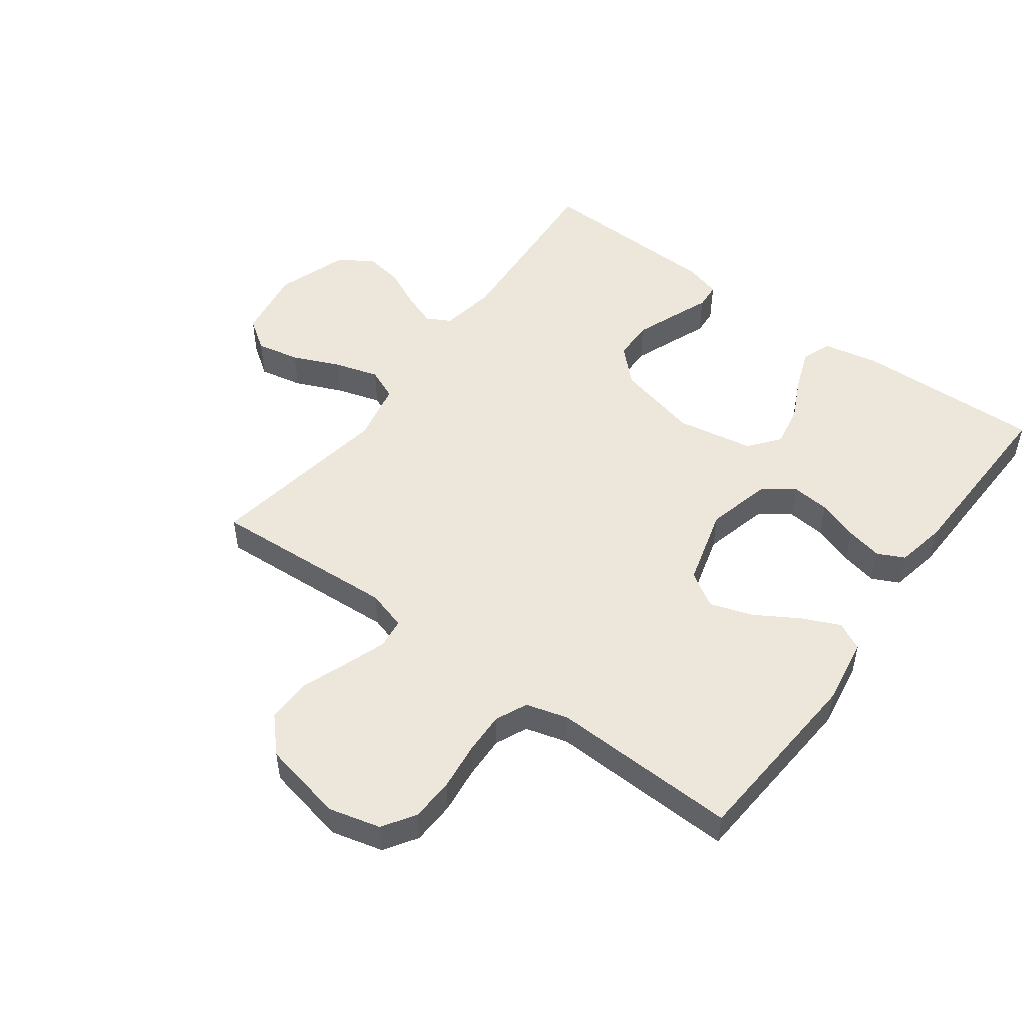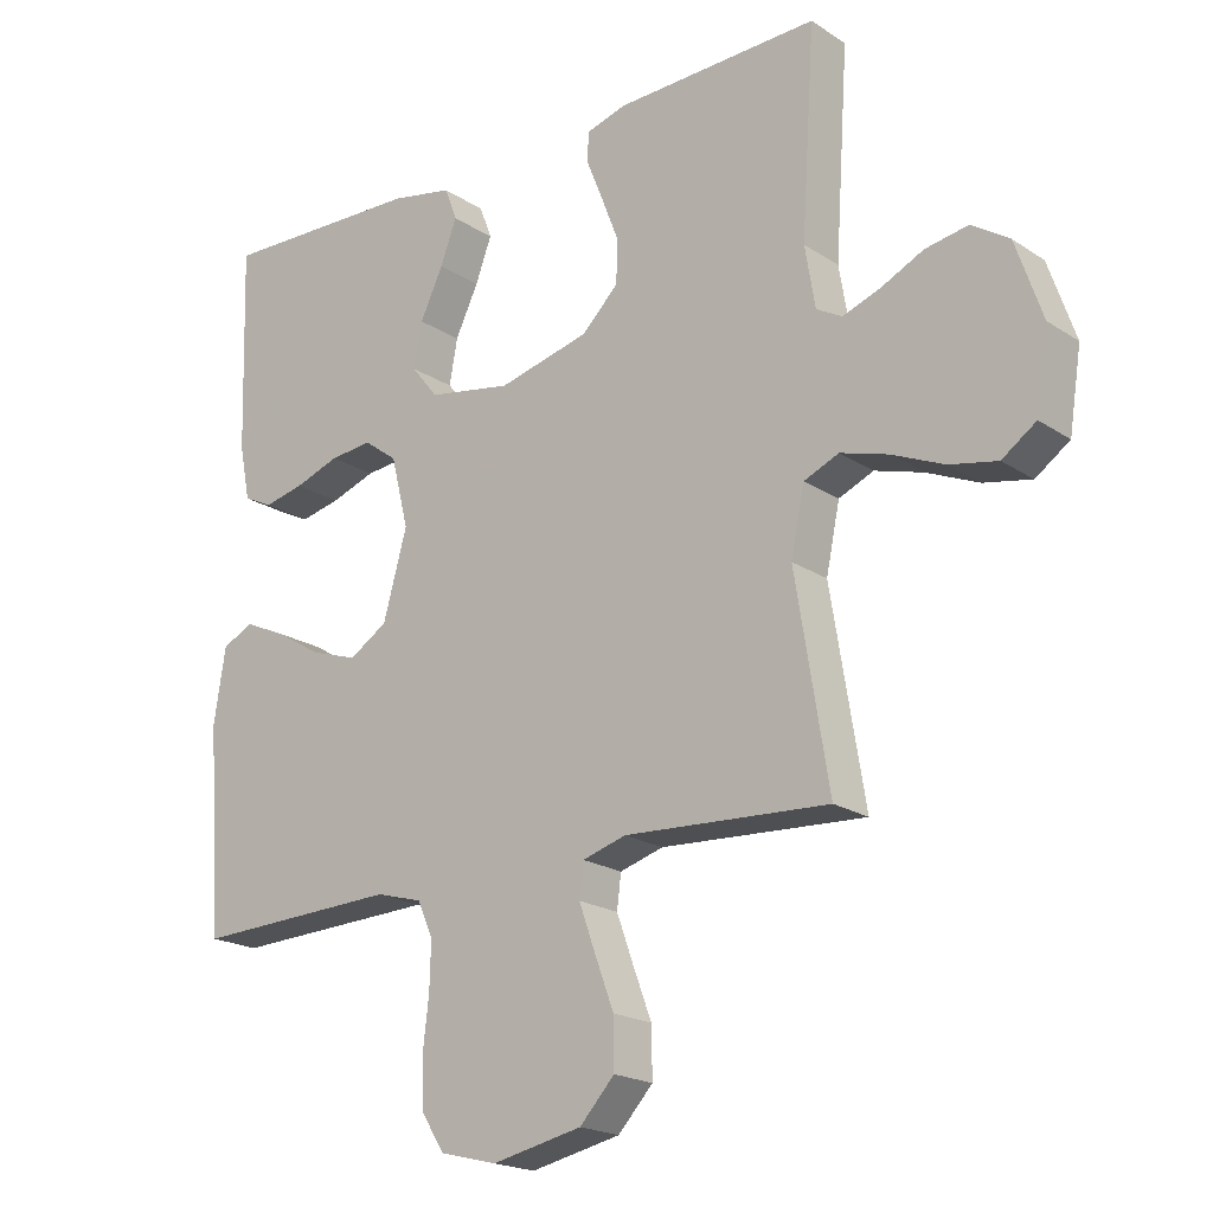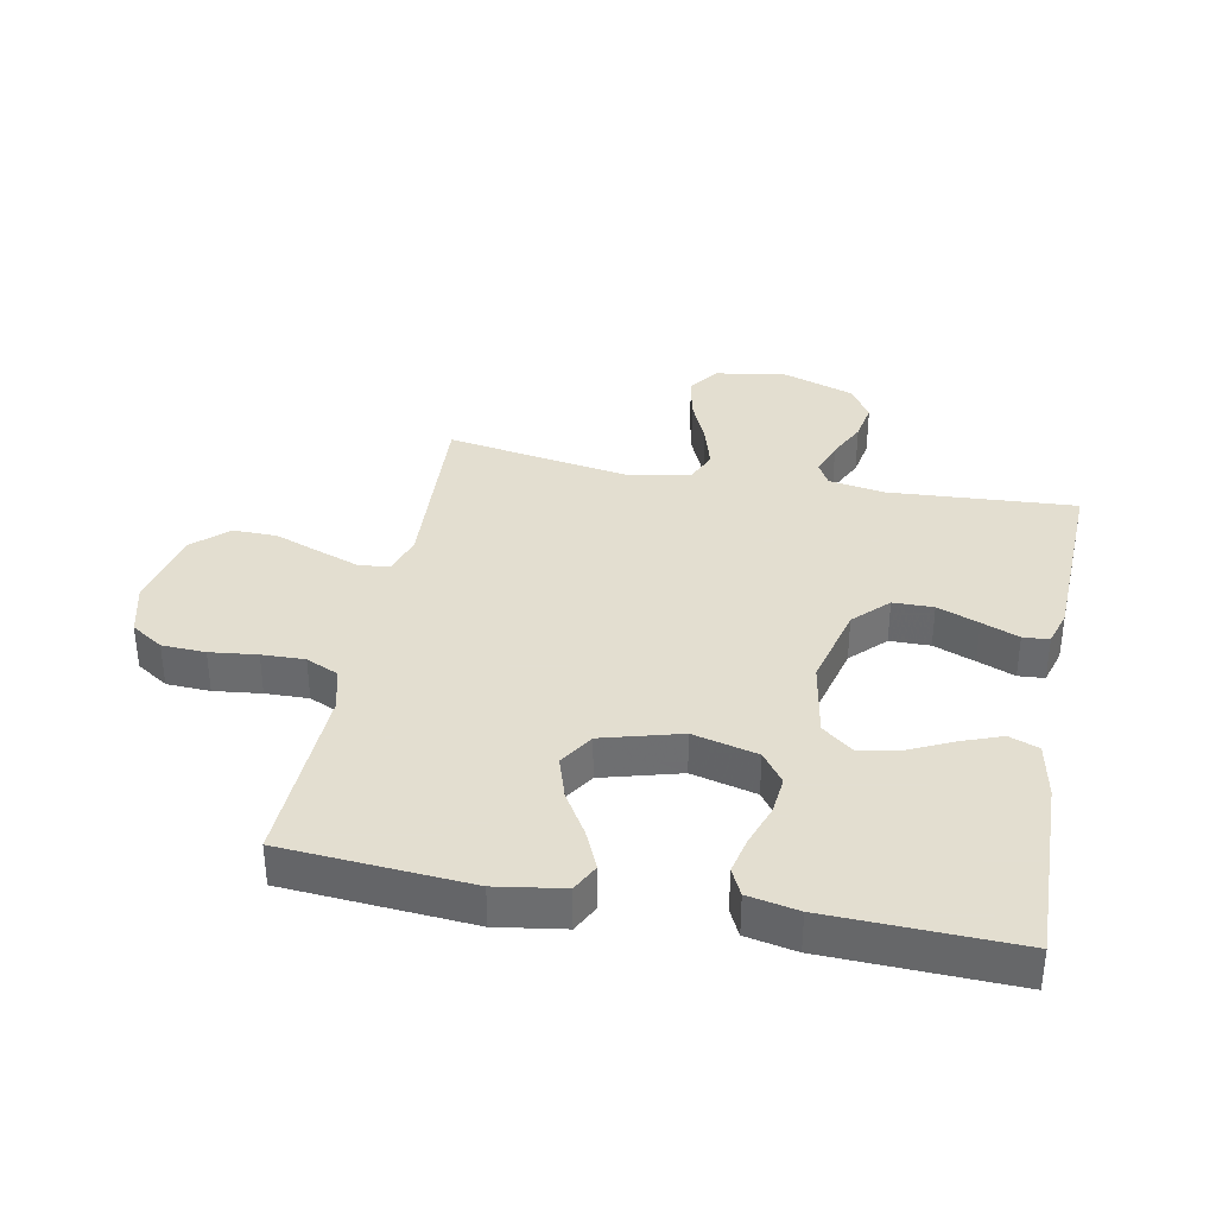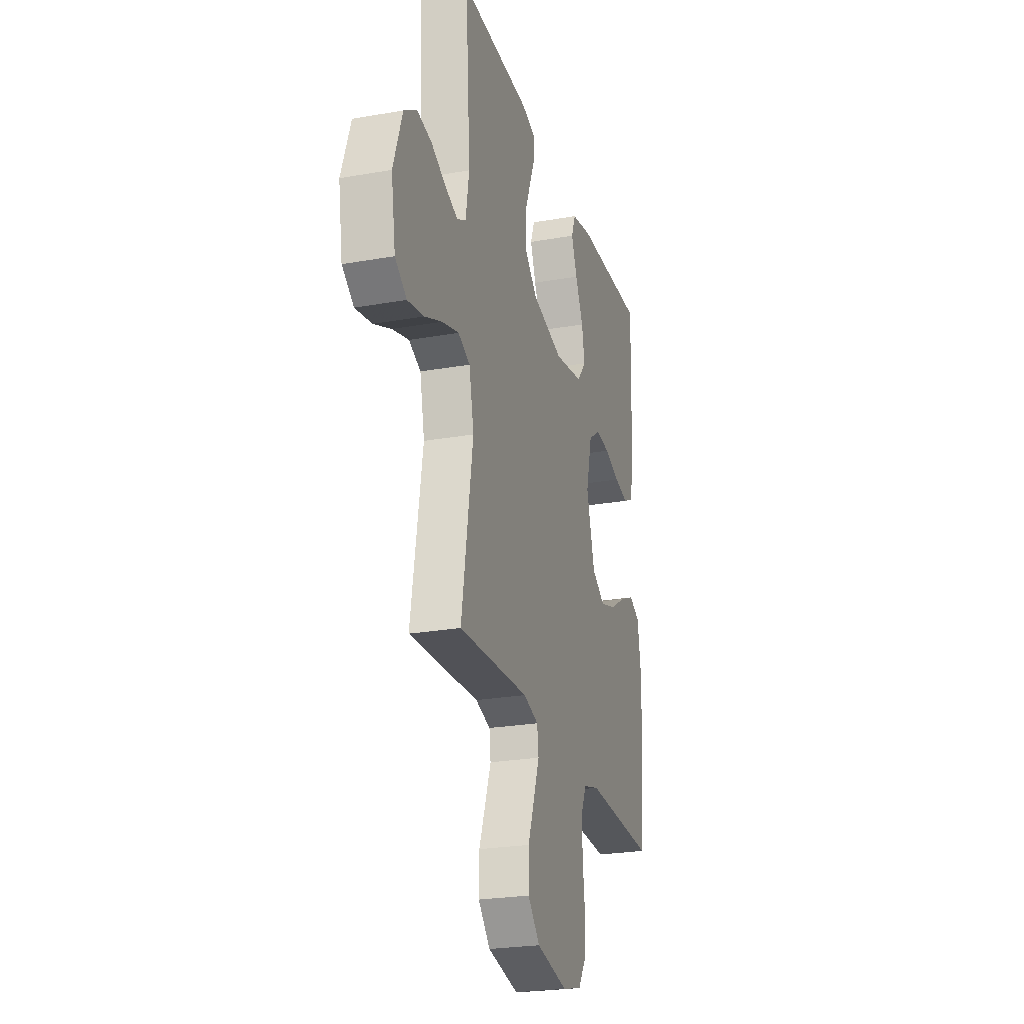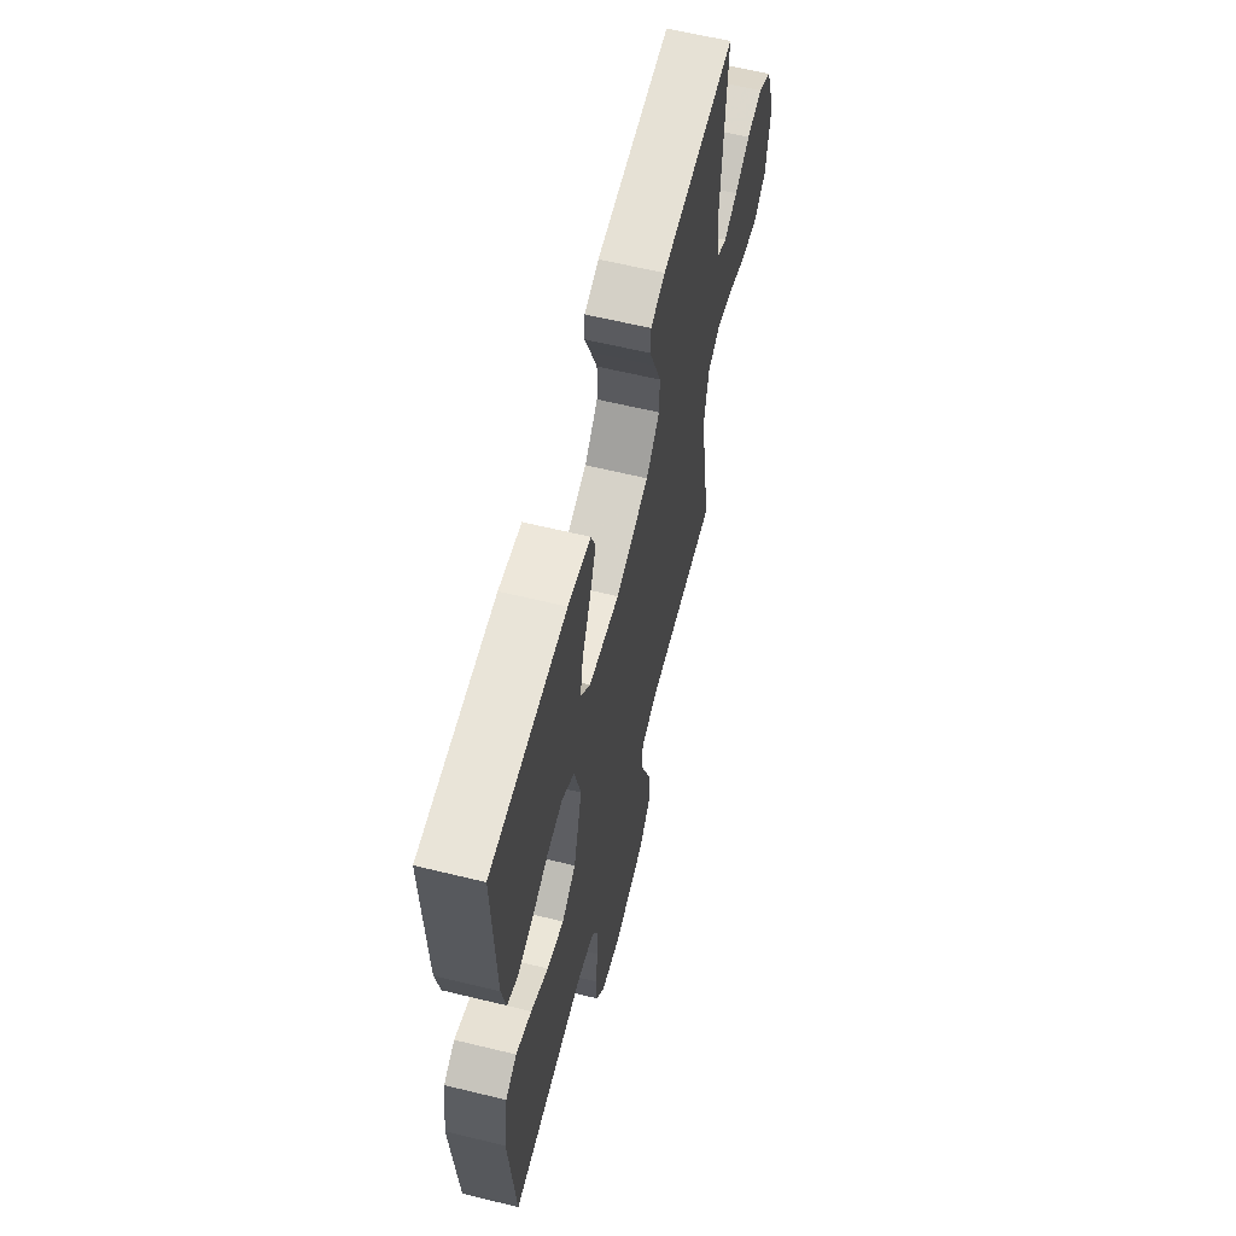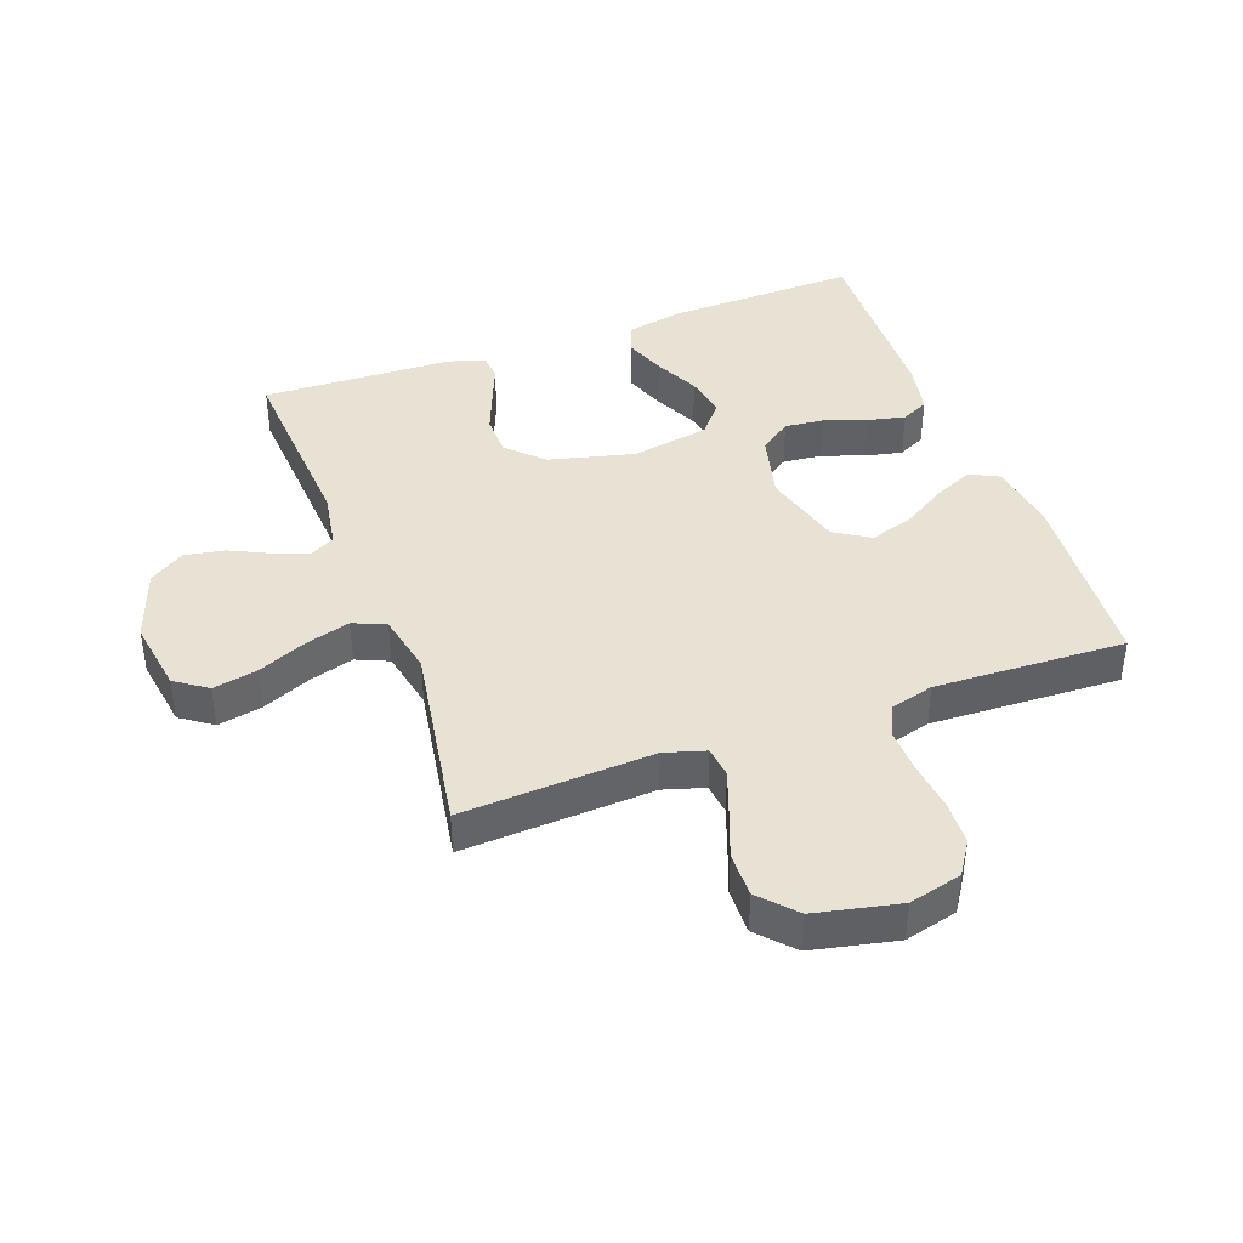
<metadata>
{"format":"obj","ext":"obj","renderer":"f3d","projection":"perspective","resolution":1024,"background":"white","views":[{"elev":50.5,"azim":-143.7,"up":"+Y"},{"elev":-19.9,"azim":39.8,"up":"+Z"},{"elev":35.9,"azim":-78.9,"up":"+Y"},{"elev":-24.8,"azim":106.1,"up":"+Z"},{"elev":62.0,"azim":-76.1,"up":"+Z"},{"elev":40.9,"azim":160.0,"up":"+Y"}]}
</metadata>
<code>
v -0.5 0.07 0.5
v -0.2 0.07 0.491
v -0.11 0.07 0.473
v -0.092 0.07 0.425
v -0.116 0.07 0.361
v -0.15 0.07 0.29
v -0.162 0.07 0.224
v -0.123 0.07 0.175
v 0 0.07 0.153
v 0.134 0.07 0.186
v 0.188 0.07 0.239
v 0.189 0.07 0.304
v 0.163 0.07 0.371
v 0.139 0.07 0.431
v 0.142 0.07 0.473
v 0.2 0.07 0.49
v 0.5 0.07 0.5
v 0.48 0.07 0.2
v 0.495 0.07 0.11
v 0.533 0.07 0.089
v 0.588 0.07 0.109
v 0.65 0.07 0.139
v 0.713 0.07 0.15
v 0.768 0.07 0.114
v 0.807 0.07 0
v 0.789 0.07 -0.115
v 0.739 0.07 -0.15
v 0.669 0.07 -0.136
v 0.593 0.07 -0.103
v 0.522 0.07 -0.082
v 0.471 0.07 -0.104
v 0.451 0.07 -0.2
v 0.5 0.07 -0.5
v 0.2 0.07 -0.483
v 0.136 0.07 -0.502
v 0.13 0.07 -0.551
v 0.154 0.07 -0.618
v 0.182 0.07 -0.693
v 0.183 0.07 -0.764
v 0.132 0.07 -0.819
v 0 0.07 -0.847
v -0.083 0.07 -0.826
v -0.117 0.07 -0.774
v -0.12 0.07 -0.704
v -0.111 0.07 -0.628
v -0.109 0.07 -0.559
v -0.132 0.07 -0.508
v -0.2 0.07 -0.489
v -0.5 0.07 -0.5
v -0.522 0.07 -0.2
v -0.505 0.07 -0.092
v -0.46 0.07 -0.069
v -0.398 0.07 -0.097
v -0.329 0.07 -0.139
v -0.261 0.07 -0.161
v -0.205 0.07 -0.126
v -0.17 0.07 0
v -0.196 0.07 0.104
v -0.245 0.07 0.14
v -0.307 0.07 0.134
v -0.373 0.07 0.111
v -0.432 0.07 0.098
v -0.475 0.07 0.119
v -0.491 0.07 0.2
v -0.5 0 0.5
v -0.2 0 0.491
v -0.11 0 0.473
v -0.092 0 0.425
v -0.116 0 0.361
v -0.15 0 0.29
v -0.162 0 0.224
v -0.123 0 0.175
v 0 0 0.153
v 0.134 0 0.186
v 0.188 0 0.239
v 0.189 0 0.304
v 0.163 0 0.371
v 0.139 0 0.431
v 0.142 0 0.473
v 0.2 0 0.49
v 0.5 0 0.5
v 0.48 0 0.2
v 0.495 0 0.11
v 0.533 0 0.089
v 0.588 0 0.109
v 0.65 0 0.139
v 0.713 0 0.15
v 0.768 0 0.114
v 0.807 0 0
v 0.789 0 -0.115
v 0.739 0 -0.15
v 0.669 0 -0.136
v 0.593 0 -0.103
v 0.522 0 -0.082
v 0.471 0 -0.104
v 0.451 0 -0.2
v 0.5 0 -0.5
v 0.2 0 -0.483
v 0.136 0 -0.502
v 0.13 0 -0.551
v 0.154 0 -0.618
v 0.182 0 -0.693
v 0.183 0 -0.764
v 0.132 0 -0.819
v 0 0 -0.847
v -0.083 0 -0.826
v -0.117 0 -0.774
v -0.12 0 -0.704
v -0.111 0 -0.628
v -0.109 0 -0.559
v -0.132 0 -0.508
v -0.2 0 -0.489
v -0.5 0 -0.5
v -0.522 0 -0.2
v -0.505 0 -0.092
v -0.46 0 -0.069
v -0.398 0 -0.097
v -0.329 0 -0.139
v -0.261 0 -0.161
v -0.205 0 -0.126
v -0.17 0 0
v -0.196 0 0.104
v -0.245 0 0.14
v -0.307 0 0.134
v -0.373 0 0.111
v -0.432 0 0.098
v -0.475 0 0.119
v -0.491 0 0.2
f 60 61 62 63
f 59 60 63 64
f 51 52 53 54
f 51 54 55
f 48 49 50 51
f 47 48 51 55
f 46 47 55 56
f 42 43 44 45
f 42 45 46
f 41 42 46
f 37 38 39 40
f 36 37 40 41
f 35 36 41 46
f 32 33 34
f 31 32 34 35
f 26 27 28 29
f 26 29 30
f 25 26 30
f 24 25 30
f 21 22 23 24
f 20 21 24 30
f 19 20 30 31
f 15 16 17 18
f 13 14 15 18
f 12 13 18 19
f 11 12 19 31
f 3 4 5 6
f 1 2 3 6
f 59 64 1 6
f 58 59 6 7
f 57 58 7 8
f 35 46 56 57
f 35 57 8 9
f 10 11 31 35
f 9 10 35
f 127 126 125 124
f 128 127 124 123
f 118 117 116 115
f 119 118 115
f 115 114 113 112
f 119 115 112 111
f 120 119 111 110
f 109 108 107 106
f 110 109 106
f 110 106 105
f 104 103 102 101
f 105 104 101 100
f 110 105 100 99
f 98 97 96
f 99 98 96 95
f 93 92 91 90
f 94 93 90
f 94 90 89
f 94 89 88
f 88 87 86 85
f 94 88 85 84
f 95 94 84 83
f 82 81 80 79
f 82 79 78 77
f 83 82 77 76
f 95 83 76 75
f 70 69 68 67
f 70 67 66 65
f 70 65 128 123
f 71 70 123 122
f 72 71 122 121
f 121 120 110 99
f 73 72 121 99
f 99 95 75 74
f 99 74 73
f 1 65 66 2
f 2 66 67 3
f 3 67 68 4
f 4 68 69 5
f 5 69 70 6
f 6 70 71 7
f 7 71 72 8
f 8 72 73 9
f 9 73 74 10
f 10 74 75 11
f 11 75 76 12
f 12 76 77 13
f 13 77 78 14
f 14 78 79 15
f 15 79 80 16
f 16 80 81 17
f 17 81 82 18
f 18 82 83 19
f 19 83 84 20
f 20 84 85 21
f 21 85 86 22
f 22 86 87 23
f 23 87 88 24
f 24 88 89 25
f 25 89 90 26
f 26 90 91 27
f 27 91 92 28
f 28 92 93 29
f 29 93 94 30
f 30 94 95 31
f 31 95 96 32
f 32 96 97 33
f 33 97 98 34
f 34 98 99 35
f 35 99 100 36
f 36 100 101 37
f 37 101 102 38
f 38 102 103 39
f 39 103 104 40
f 40 104 105 41
f 41 105 106 42
f 42 106 107 43
f 43 107 108 44
f 44 108 109 45
f 45 109 110 46
f 46 110 111 47
f 47 111 112 48
f 48 112 113 49
f 49 113 114 50
f 50 114 115 51
f 51 115 116 52
f 52 116 117 53
f 53 117 118 54
f 54 118 119 55
f 55 119 120 56
f 56 120 121 57
f 57 121 122 58
f 58 122 123 59
f 59 123 124 60
f 60 124 125 61
f 61 125 126 62
f 62 126 127 63
f 63 127 128 64
f 64 128 65 1

</code>
